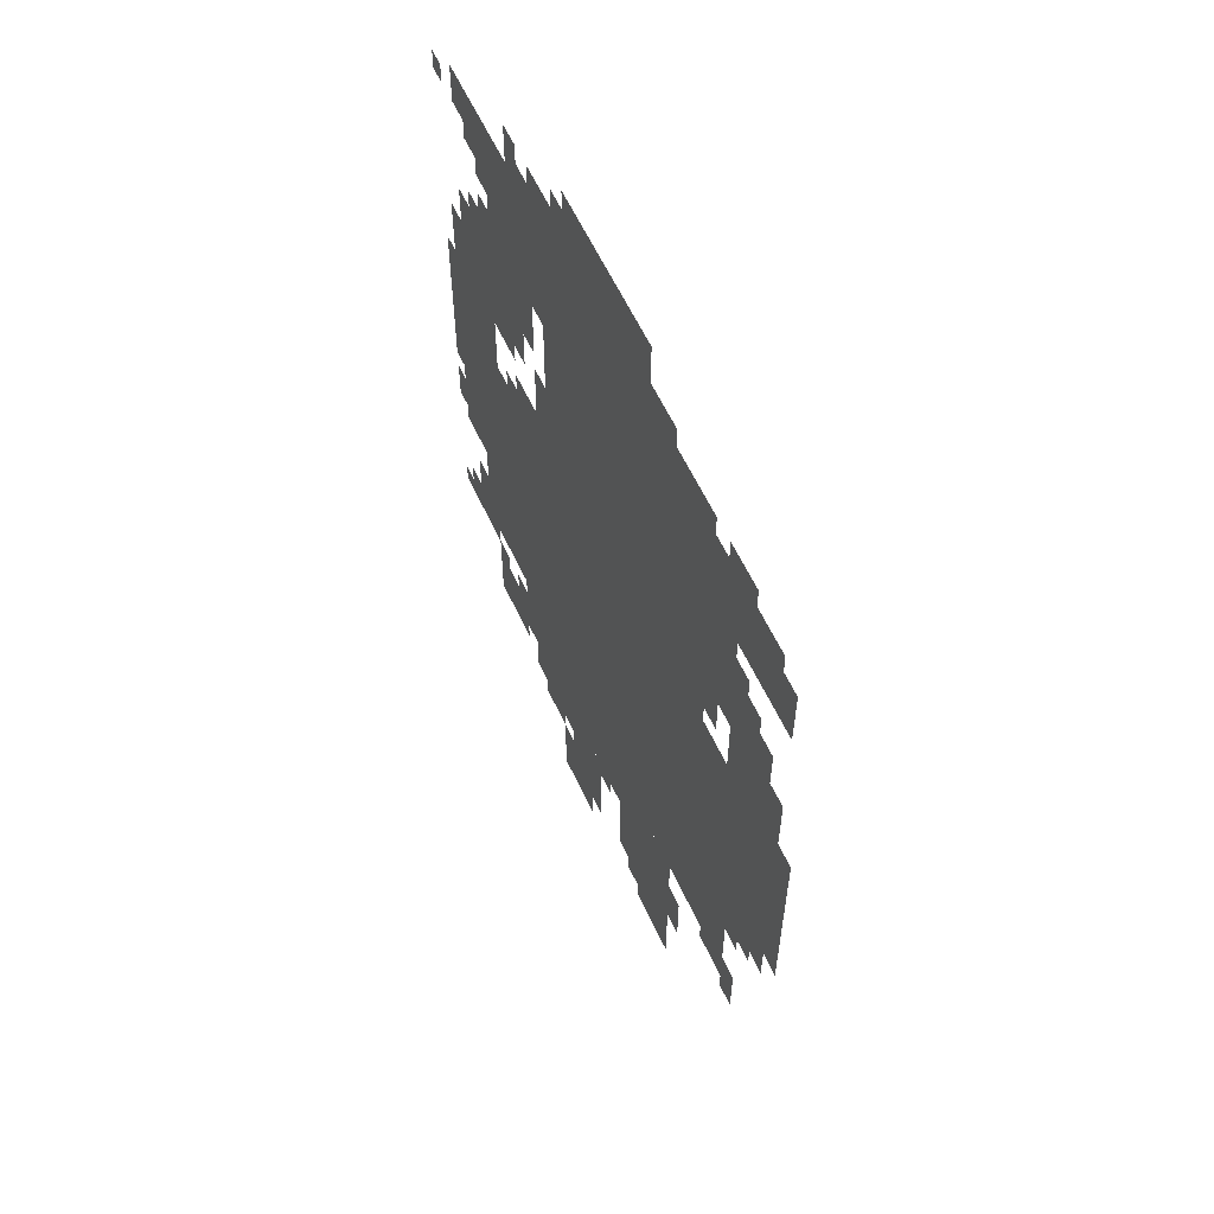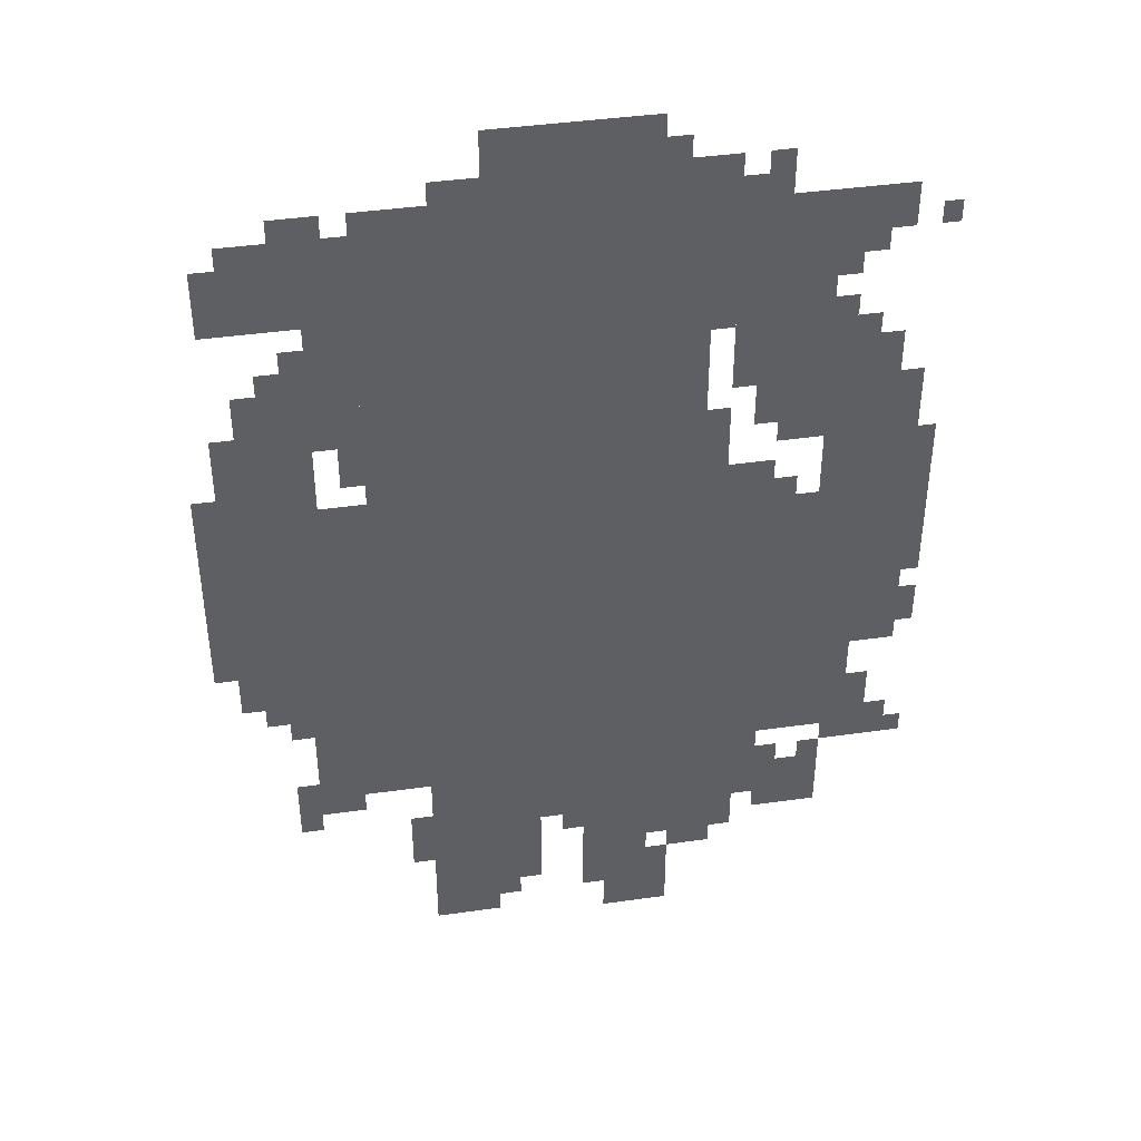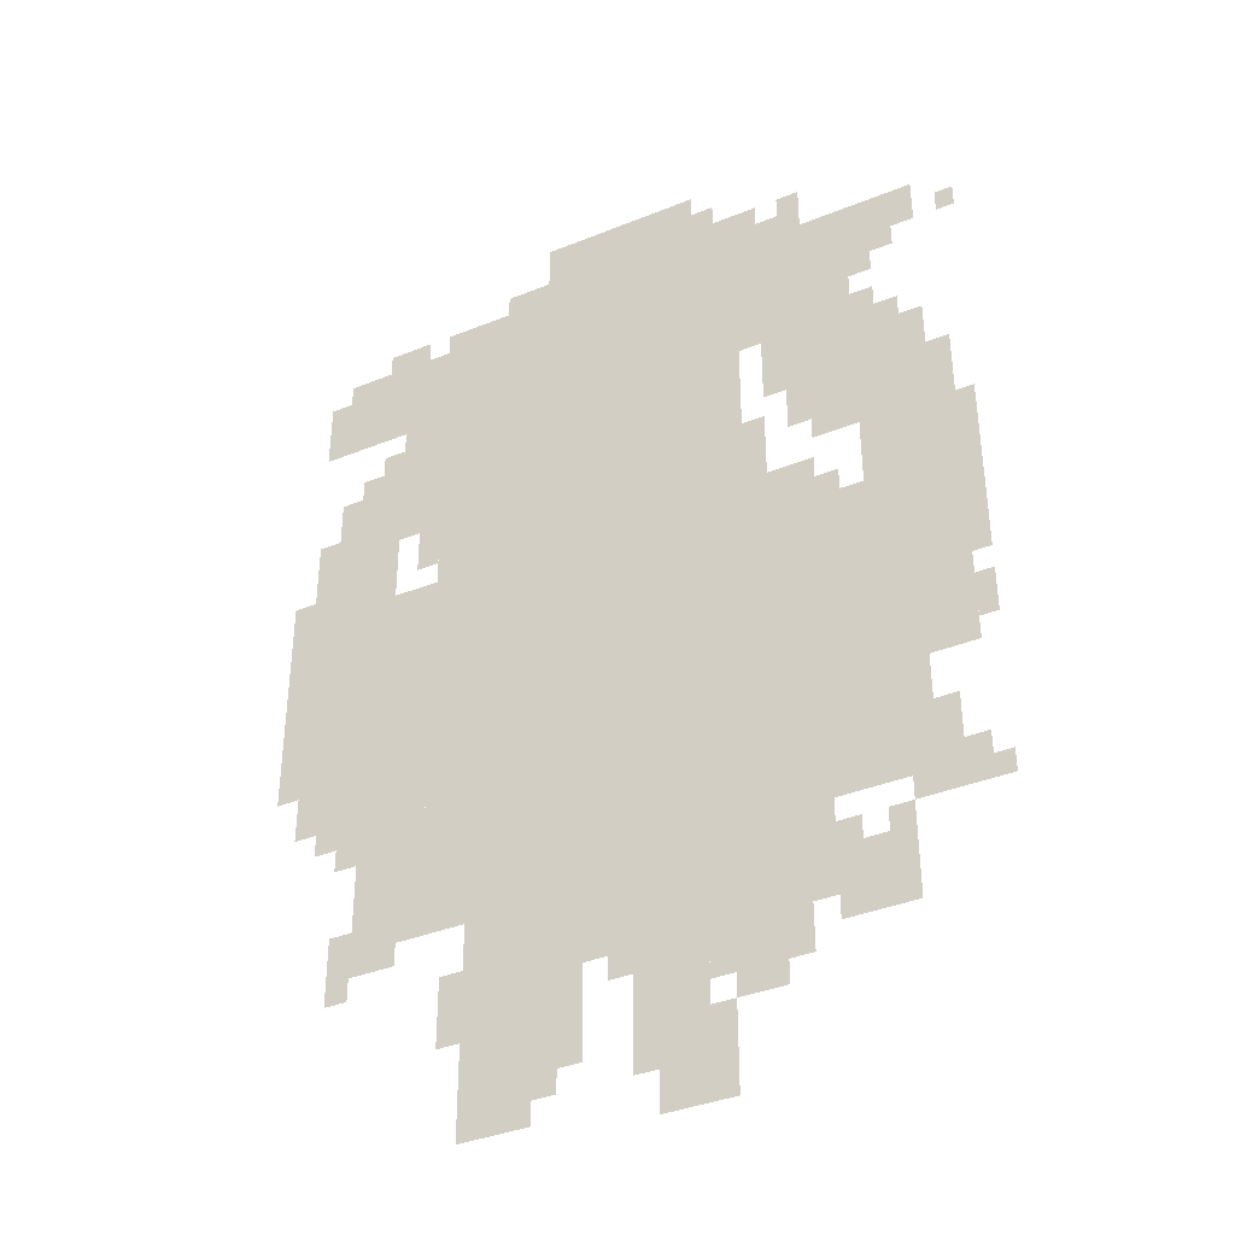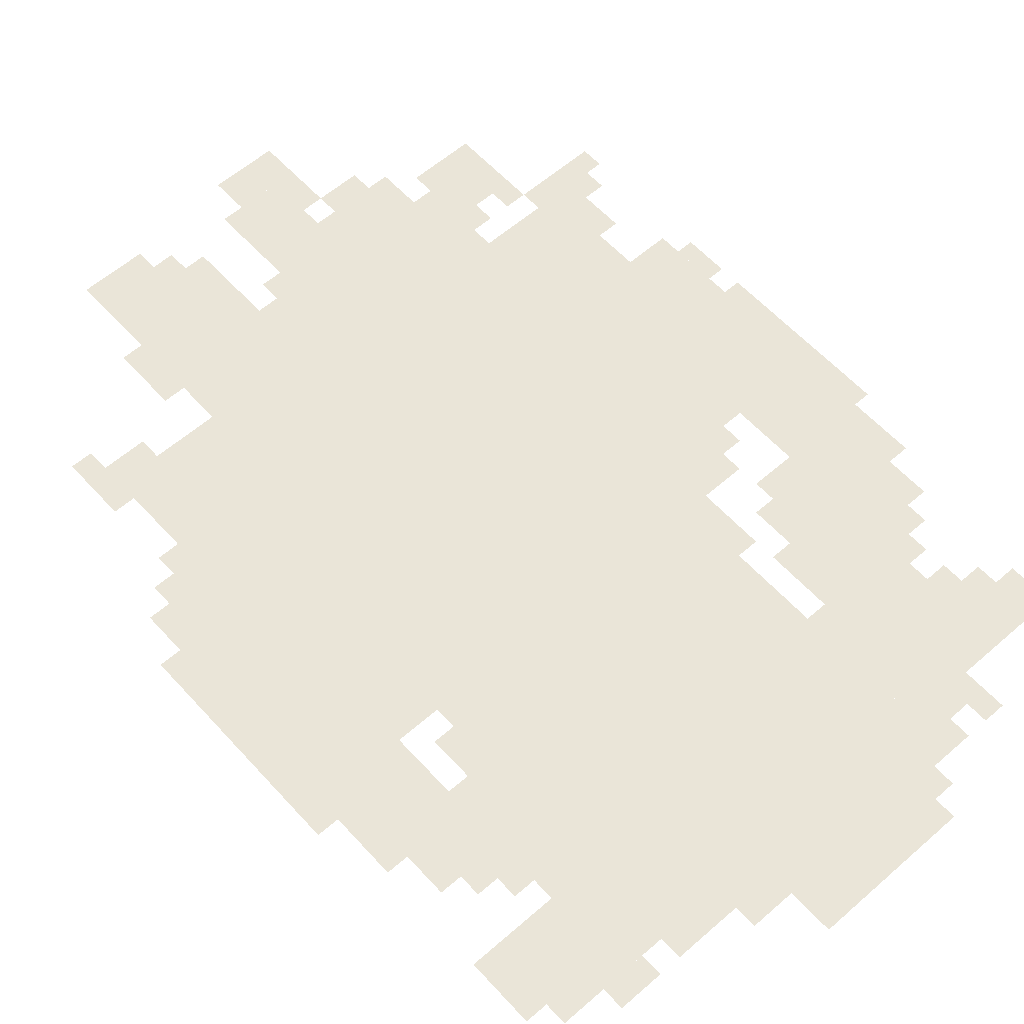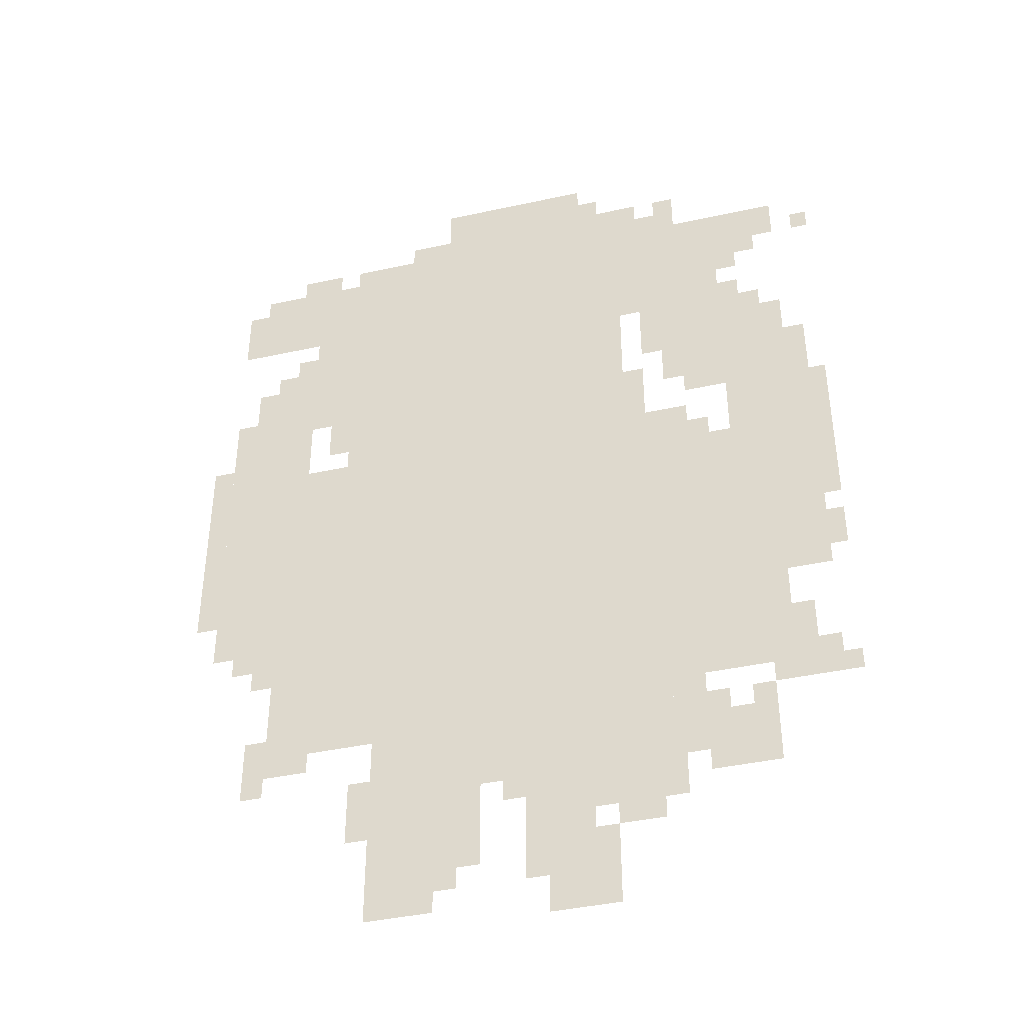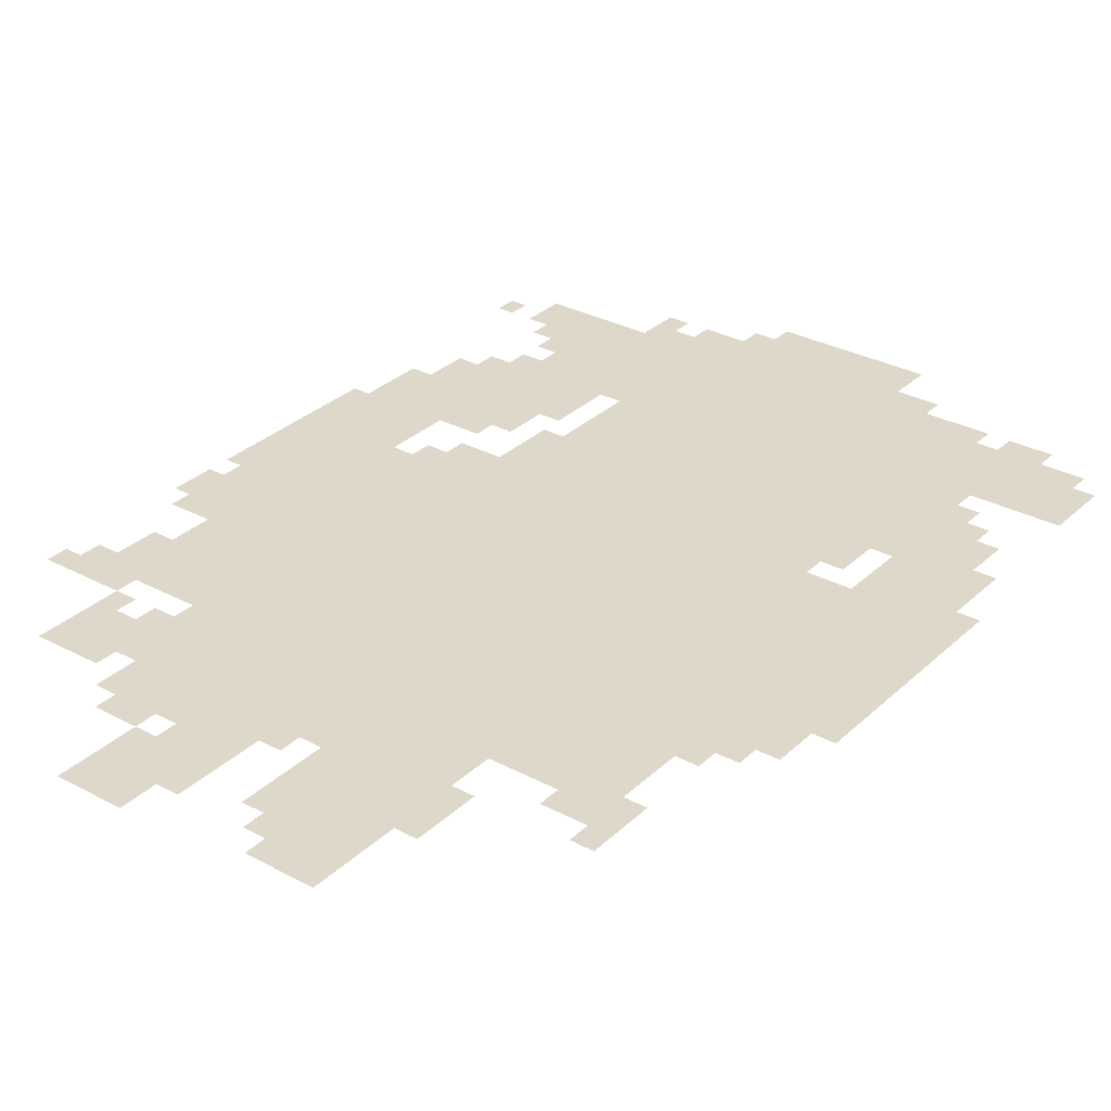
<metadata>
{"format":"obj","ext":"obj","renderer":"f3d","projection":"perspective","resolution":1024,"background":"white","views":[{"elev":59.9,"azim":65.2,"up":"+Y"},{"elev":41.8,"azim":170.3,"up":"+Y"},{"elev":-37.9,"azim":-152.7,"up":"+Y"},{"elev":59.2,"azim":138.1,"up":"+Z"},{"elev":-41.3,"azim":-165.1,"up":"+Y"},{"elev":31.0,"azim":37.4,"up":"+Z"}]}
</metadata>
<code>
g wudao_4-mesh
v -224 791 0
v -224 1303 0
v -672 1303 0
v -672 791 0
v -224 311 0
v -224 791 0
v -672 791 0
v -672 311 0
v -32 503 0
v -32 855 0
v -224 855 0
v -224 503 0
v -704 983 0
v -704 1271 0
v -832 1271 0
v -832 983 0
v -672 343 0
v -672 567 0
v -832 567 0
v -832 343 0
v -672 567 0
v -672 791 0
v -832 791 0
v -832 567 0
v -832 727 0
v -832 983 0
v -960 983 0
v -960 727 0
v -832 503 0
v -832 727 0
v -960 727 0
v -960 503 0
v -288 215 0
v -288 311 0
v -544 311 0
v -544 215 0
v -544 215 0
v -544 311 0
v -800 311 0
v -800 215 0
v -384 1303 0
v -384 1399 0
v -608 1399 0
v -608 1303 0
v -288 87 0
v -288 215 0
v -448 215 0
v -448 87 0
v -64 1143 0
v -64 1271 0
v -224 1271 0
v -224 1143 0
v -128 311 0
v -128 503 0
v -224 503 0
v -224 311 0
v -64 855 0
v -64 1047 0
v -160 1047 0
v -160 855 0
v -512 55 0
v -512 215 0
v -608 215 0
v -608 55 0
v -608 151 0
v -608 215 0
v -736 215 0
v -736 151 0
v -800 183 0
v -800 279 0
v -864 279 0
v -864 183 0
v -672 791 0
v -672 855 0
v -768 855 0
v -768 791 0
v -736 919 0
v -736 983 0
v -832 983 0
v -832 919 0
v -832 983 0
v -832 1079 0
v -896 1079 0
v -896 983 0
v -832 1207 0
v -832 1271 0
v -928 1271 0
v -928 1207 0
v -288 23 0
v -288 87 0
v -384 87 0
v -384 23 0
v -160 1047 0
v -160 1143 0
v -224 1143 0
v -224 1047 0
v -160 951 0
v -160 1047 0
v -224 1047 0
v -224 951 0
v -544 0 0
v -544 55 0
v -640 55 0
v -640 0 0
v -832 407 0
v -832 503 0
v -896 503 0
v -896 407 0
v 0 567 0
v 0 727 0
v -32 727 0
v -32 567 0
v 0 727 0
v 0 887 0
v -32 887 0
v -32 727 0
v -672 1207 0
v -672 1335 0
v -704 1335 0
v -704 1207 0
v -832 343 0
v -832 407 0
v -896 407 0
v -896 343 0
v -672 1079 0
v -672 1207 0
v -704 1207 0
v -704 1079 0
v -960 631 0
v -960 759 0
v -985 759 0
v -985 631 0
v -960 759 0
v -960 887 0
v -985 887 0
v -985 759 0
v -128 1047 0
v -128 1111 0
v -160 1111 0
v -160 1047 0
v -896 983 0
v -896 1047 0
v -928 1047 0
v -928 983 0
v -192 887 0
v -192 951 0
v -224 951 0
v -224 887 0
v -832 1143 0
v -832 1207 0
v -864 1207 0
v -864 1143 0
v -320 1303 0
v -320 1335 0
v -384 1335 0
v -384 1303 0
v -736 1271 0
v -736 1335 0
v -768 1335 0
v -768 1271 0
v -128 1271 0
v -128 1303 0
v -192 1303 0
v -192 1271 0
v -128 279 0
v -128 311 0
v -192 311 0
v -192 279 0
v -640 119 0
v -640 151 0
v -704 151 0
v -704 119 0
v -608 55 0
v -608 119 0
v -640 119 0
v -640 55 0
v -928 311 0
v -928 375 0
v -960 375 0
v -960 311 0
v -768 887 0
v -768 919 0
v -832 919 0
v -832 887 0
v -960 535 0
v -960 599 0
v -985 599 0
v -985 535 0
v -64 471 0
v -64 503 0
v -128 503 0
v -128 471 0
v -608 1303 0
v -608 1367 0
v -640 1367 0
v -640 1303 0
v -672 887 0
v -672 951 0
v -704 951 0
v -704 887 0
v -32 855 0
v -32 919 0
v -64 919 0
v -64 855 0
v -32 1175 0
v -32 1239 0
v -64 1239 0
v -64 1175 0
v -896 375 0
v -896 439 0
v -928 439 0
v -928 375 0
v -896 311 0
v -896 375 0
v -928 375 0
v -928 311 0
v -96 279 0
v -96 343 0
v -128 343 0
v -128 279 0
v -32 919 0
v -32 983 0
v -64 983 0
v -64 919 0
v -256 183 0
v -256 247 0
v -288 247 0
v -288 183 0
v -672 311 0
v -672 343 0
v -736 343 0
v -736 311 0
v -96 439 0
v -96 471 0
v -128 471 0
v -128 439 0
v -768 791 0
v -768 823 0
v -800 823 0
v -800 791 0
v -864 311 0
v -864 343 0
v -896 343 0
v -896 311 0
v -96 1047 0
v -96 1079 0
v -128 1079 0
v -128 1047 0
v -960 311 0
v -960 343 0
v -985 343 0
v -985 311 0
v -768 183 0
v -768 215 0
v -800 215 0
v -800 183 0
v -384 55 0
v -384 87 0
v -416 87 0
v -416 55 0
v -832 279 0
v -832 311 0
v -864 311 0
v -864 279 0
v -480 183 0
v -480 215 0
v -512 215 0
v -512 183 0
v -832 1079 0
v -832 1111 0
v -864 1111 0
v -864 1079 0
v -672 855 0
v -672 887 0
v -704 887 0
v -704 855 0
v -32 1143 0
v -32 1175 0
v -64 1175 0
v -64 1143 0
v -736 311 0
v -736 343 0
v -768 343 0
v -768 311 0
v -96 247 0
v -96 279 0
v -128 279 0
v -128 247 0
v -256 151 0
v -256 183 0
v -288 183 0
v -288 151 0
v -960 1207 0
v -960 1239 0
v -985 1239 0
v -985 1207 0
v -864 1175 0
v -864 1207 0
v -896 1207 0
v -896 1175 0
v -640 1303 0
v -640 1335 0
v -672 1335 0
v -672 1303 0
v -704 1271 0
v -704 1303 0
v -736 1303 0
v -736 1271 0
g wudao_4-mesh_0
f 3 2 1
f 1 4 3
f 7 6 5
f 5 8 7
f 11 10 9
f 9 12 11
f 15 14 13
f 13 16 15
f 19 18 17
f 17 20 19
f 23 22 21
f 21 24 23
f 27 26 25
f 25 28 27
f 31 30 29
f 29 32 31
f 35 34 33
f 33 36 35
f 39 38 37
f 37 40 39
f 43 42 41
f 41 44 43
f 47 46 45
f 45 48 47
f 51 50 49
f 49 52 51
f 55 54 53
f 53 56 55
f 59 58 57
f 57 60 59
f 63 62 61
f 61 64 63
f 67 66 65
f 65 68 67
f 71 70 69
f 69 72 71
f 75 74 73
f 73 76 75
f 79 78 77
f 77 80 79
f 83 82 81
f 81 84 83
f 87 86 85
f 85 88 87
f 91 90 89
f 89 92 91
f 95 94 93
f 93 96 95
f 99 98 97
f 97 100 99
f 103 102 101
f 101 104 103
f 107 106 105
f 105 108 107
f 111 110 109
f 109 112 111
f 115 114 113
f 113 116 115
f 119 118 117
f 117 120 119
f 123 122 121
f 121 124 123
f 127 126 125
f 125 128 127
f 131 130 129
f 129 132 131
f 135 134 133
f 133 136 135
f 139 138 137
f 137 140 139
f 143 142 141
f 141 144 143
f 147 146 145
f 145 148 147
f 151 150 149
f 149 152 151
f 155 154 153
f 153 156 155
f 159 158 157
f 157 160 159
f 163 162 161
f 161 164 163
f 167 166 165
f 165 168 167
f 171 170 169
f 169 172 171
f 175 174 173
f 173 176 175
f 179 178 177
f 177 180 179
f 183 182 181
f 181 184 183
f 187 186 185
f 185 188 187
f 191 190 189
f 189 192 191
f 195 194 193
f 193 196 195
f 199 198 197
f 197 200 199
f 203 202 201
f 201 204 203
f 207 206 205
f 205 208 207
f 211 210 209
f 209 212 211
f 215 214 213
f 213 216 215
f 219 218 217
f 217 220 219
f 223 222 221
f 221 224 223
f 227 226 225
f 225 228 227
f 231 230 229
f 229 232 231
f 235 234 233
f 233 236 235
f 239 238 237
f 237 240 239
f 243 242 241
f 241 244 243
f 247 246 245
f 245 248 247
f 251 250 249
f 249 252 251
f 255 254 253
f 253 256 255
f 259 258 257
f 257 260 259
f 263 262 261
f 261 264 263
f 267 266 265
f 265 268 267
f 271 270 269
f 269 272 271
f 275 274 273
f 273 276 275
f 279 278 277
f 277 280 279
f 283 282 281
f 281 284 283
f 287 286 285
f 285 288 287
f 291 290 289
f 289 292 291
f 295 294 293
f 293 296 295
f 299 298 297
f 297 300 299
f 303 302 301
f 301 304 303
f 307 306 305
f 305 308 307

</code>
